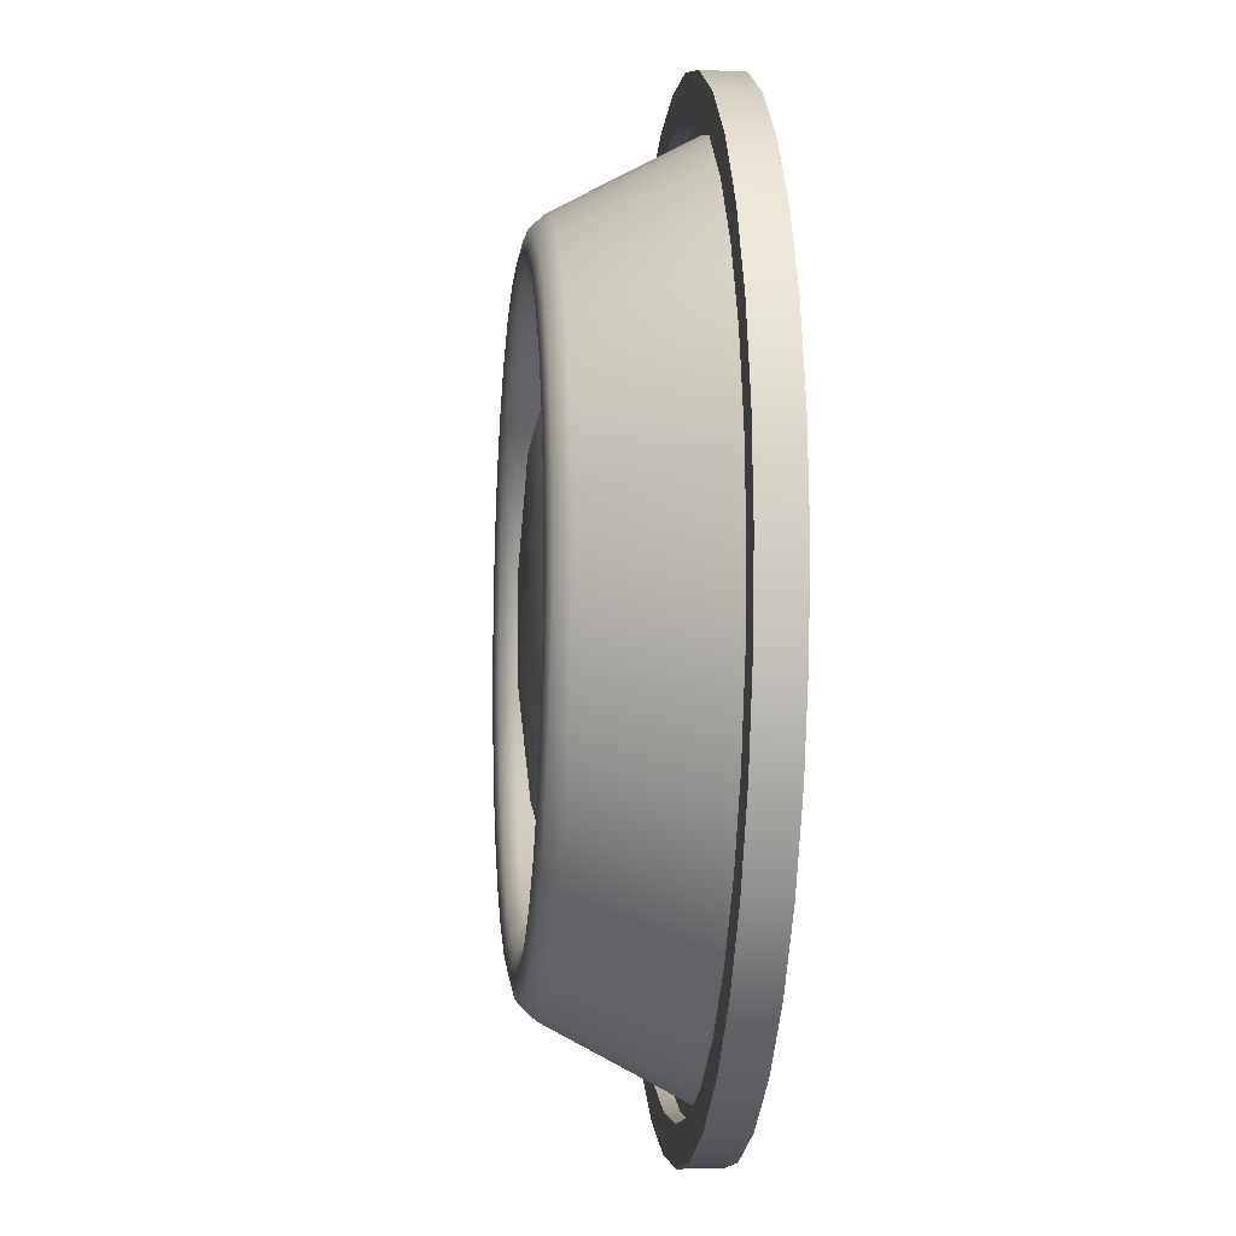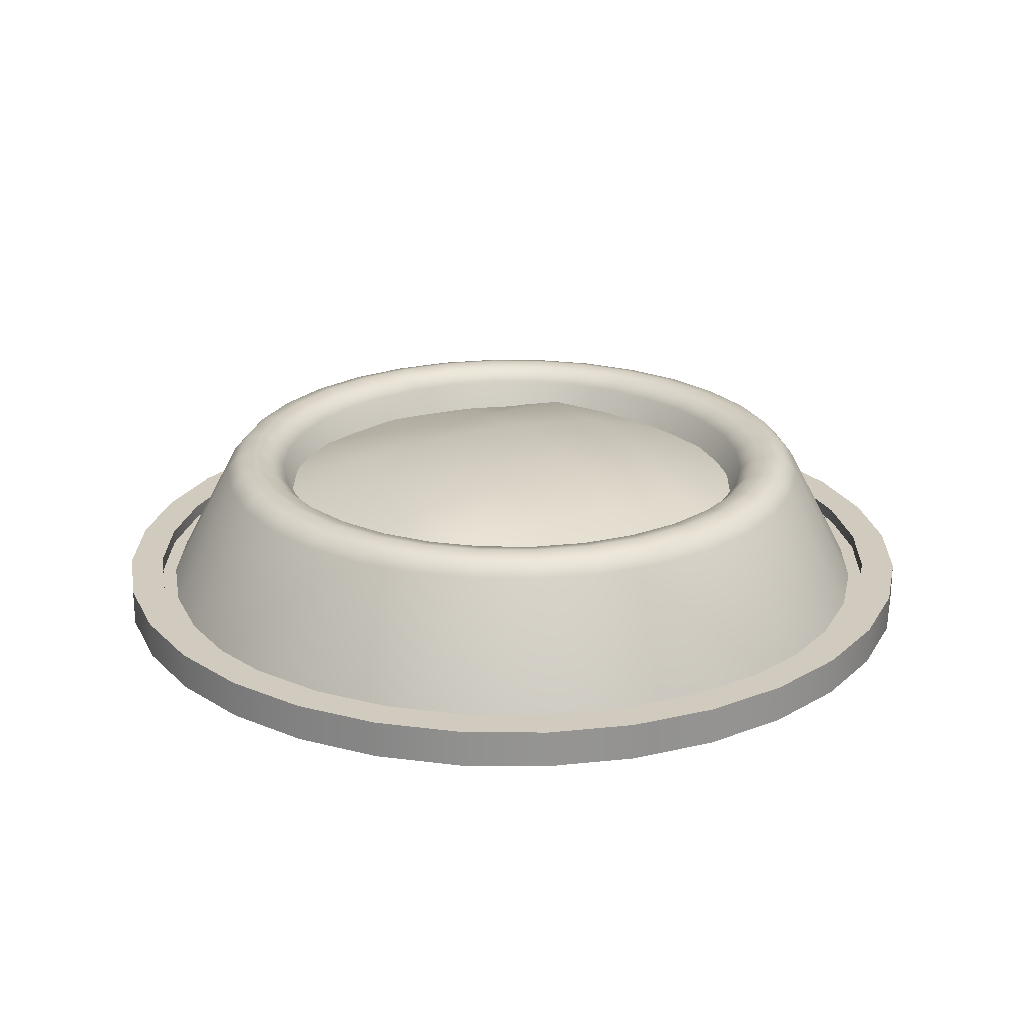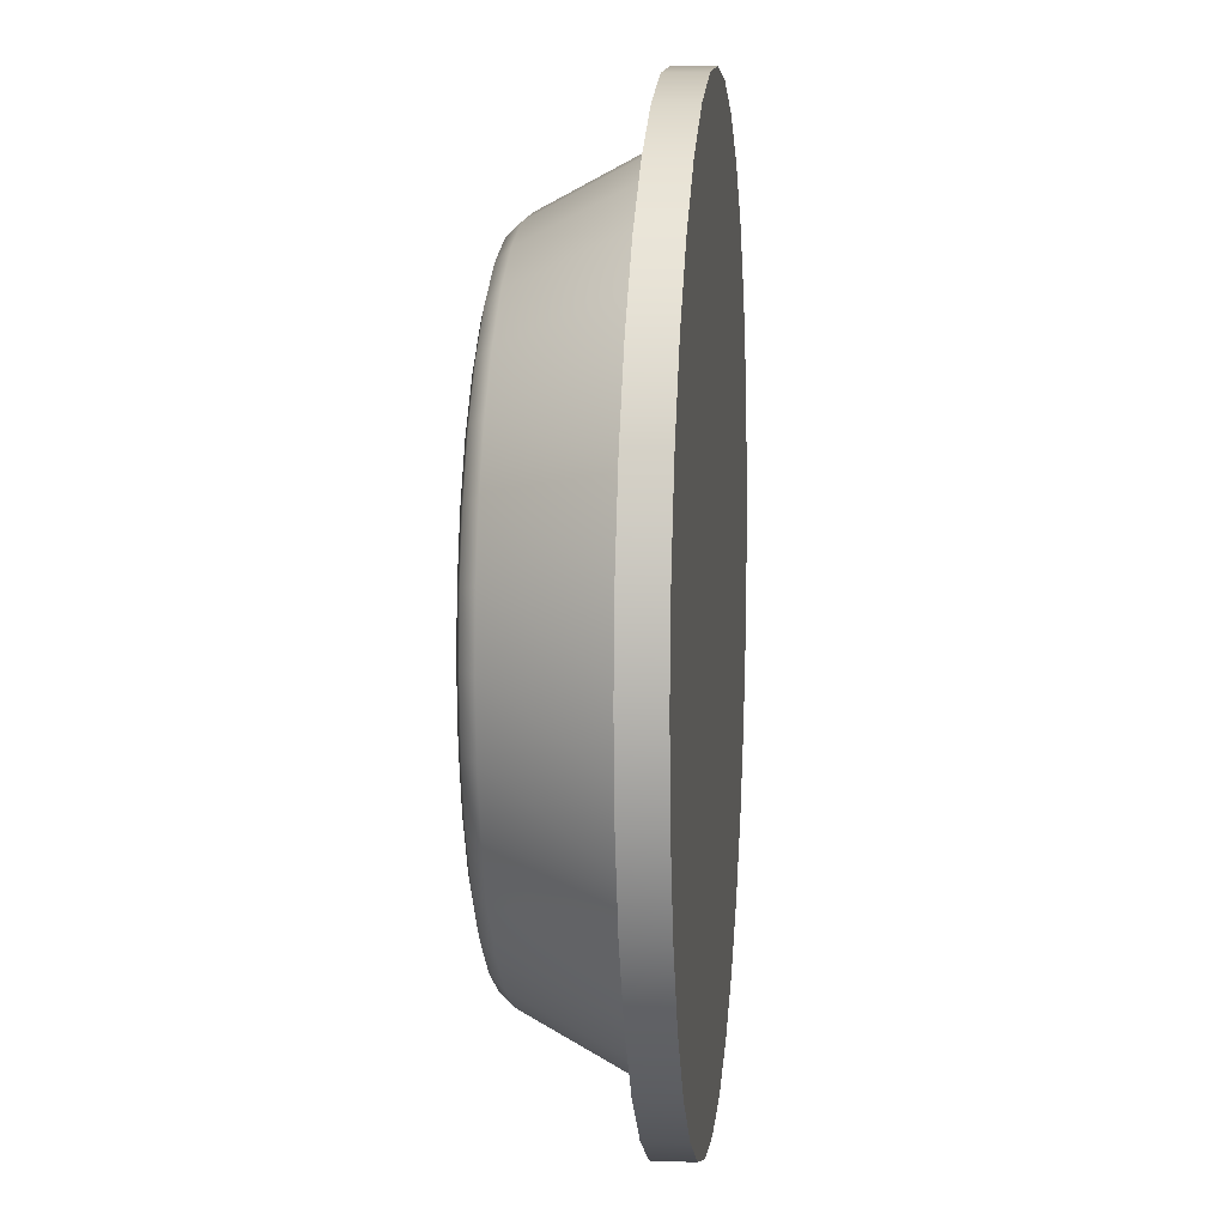
<metadata>
{"format":"obj","ext":"obj","renderer":"f3d","projection":"perspective","resolution":1024,"background":"white","views":[{"elev":-7.9,"azim":-95.9,"up":"+Z"},{"elev":23.3,"azim":62.9,"up":"+Y"},{"elev":8.2,"azim":-84.1,"up":"+Z"}]}
</metadata>
<code>
v  -3.497 2.797 5.133
v  -1.806 2.797 5.871
v  -1.806 3.543 3.562
v  -3.725 3.221 3.562
v  0.1122 2.797 6.022
v  0.1122 3.577 3.562
v  2.031 2.797 5.72
v  2.031 3.543 3.562
v  3.49 2.797 4.989
v  3.772 3.362 3.223
v  -5.12 2.797 3.301
v  -3.725 3.362 1.252
v  -5.971 2.797 0.8571
v  -1.806 3.721 1.252
v  0.1122 3.721 1.252
v  2.031 3.721 1.252
v  3.949 3.362 1.252
v  5.018 2.797 3.402
v  5.868 2.797 1.252
v  -3.725 3.362 -1.057
v  -5.78 2.797 -1.482
v  -1.806 3.721 -1.057
v  0.1122 3.721 -1.057
v  2.031 3.721 -1.057
v  3.949 3.362 -1.057
v  5.965 2.797 -1.057
v  -3.725 3.362 -3.366
v  -5.365 2.797 -2.855
v  -1.806 3.461 -3.366
v  0.1122 3.572 -3.366
v  2.031 3.461 -3.366
v  3.785 3.261 -3
v  5.192 2.797 -2.973
v  -3.251 2.797 -5.177
v  -1.806 2.797 -5.676
v  0.1122 2.797 -6.016
v  2.031 2.797 -5.676
v  3.915 2.797 -4.548
v  7.454 3.492 -1.483
v  7.6 3.492 -0
v  9.155 0.5638 -0
v  8.979 0.5638 -1.786
v  7.021 3.492 -2.908
v  8.458 0.5638 -3.503
v  6.319 3.492 -4.222
v  7.612 0.5638 -5.086
v  5.374 3.492 -5.374
v  6.474 0.5638 -6.474
v  4.222 3.492 -6.319
v  5.086 0.5638 -7.612
v  2.908 3.492 -7.021
v  3.503 0.5638 -8.458
v  1.483 3.492 -7.454
v  1.786 0.5638 -8.979
v  0 3.492 -7.6
v  0 0.5638 -9.155
v  -1.483 3.492 -7.454
v  -1.786 0.5638 -8.979
v  -2.908 3.492 -7.021
v  -3.503 0.5638 -8.458
v  -4.222 3.492 -6.319
v  -5.086 0.5638 -7.612
v  -5.374 3.492 -5.374
v  -6.474 0.5638 -6.474
v  -6.319 3.492 -4.222
v  -7.612 0.5638 -5.086
v  -7.021 3.492 -2.908
v  -8.458 0.5638 -3.503
v  -7.454 3.492 -1.483
v  -8.979 0.5638 -1.786
v  -7.6 3.492 -0
v  -9.155 0.5638 -0
v  -7.454 3.492 1.483
v  -8.979 0.5638 1.786
v  -7.021 3.492 2.908
v  -8.458 0.5638 3.503
v  -6.319 3.492 4.222
v  -7.612 0.5638 5.086
v  -5.374 3.492 5.374
v  -6.474 0.5638 6.474
v  -4.222 3.492 6.319
v  -5.086 0.5638 7.612
v  -2.908 3.492 7.021
v  -3.503 0.5638 8.458
v  -1.483 3.492 7.454
v  -1.786 0.5638 8.979
v  0 3.492 7.6
v  0 0.5638 9.155
v  1.483 3.492 7.454
v  1.786 0.5638 8.979
v  2.908 3.492 7.021
v  3.504 0.5638 8.458
v  4.222 3.492 6.319
v  5.086 0.5638 7.612
v  5.374 3.492 5.374
v  6.474 0.5638 6.474
v  6.319 3.492 4.222
v  7.612 0.5638 5.086
v  7.021 3.492 2.908
v  8.458 0.5638 3.503
v  7.454 3.492 1.483
v  8.979 0.5638 1.786
v  10.32 -0 -0
v  10.12 -0 -2.013
v  10.12 0.8871 -2.013
v  10.32 0.8871 -0
v  10.12 -0 2.013
v  10.12 0.8871 2.013
v  9.534 -0 3.949
v  9.534 0.8871 3.949
v  8.58 -0 5.733
v  8.58 0.8871 5.733
v  7.297 -0 7.297
v  7.297 0.8871 7.297
v  5.733 -0 8.58
v  5.733 0.8871 8.58
v  3.949 -0 9.534
v  3.949 0.8871 9.534
v  2.013 -0 10.12
v  2.013 0.8871 10.12
v  0 -0 10.32
v  0 0.8871 10.32
v  -2.013 -0 10.12
v  -2.013 0.8871 10.12
v  -3.949 -0 9.534
v  -3.949 0.8871 9.534
v  -5.733 -0 8.58
v  -5.733 0.8871 8.58
v  -7.297 -0 7.297
v  -7.297 0.8871 7.297
v  -8.58 -0 5.733
v  -8.58 0.8871 5.733
v  -9.534 -0 3.949
v  -9.534 0.8871 3.949
v  -10.12 -0 2.013
v  -10.12 0.8871 2.013
v  -10.32 -0 -0
v  -10.32 0.8871 -0
v  -10.12 -0 -2.013
v  -10.12 0.8871 -2.013
v  -9.534 -0 -3.949
v  -9.534 0.8871 -3.949
v  -8.58 -0 -5.733
v  -8.58 0.8871 -5.733
v  -7.297 -0 -7.297
v  -7.297 0.8871 -7.297
v  -5.733 -0 -8.58
v  -5.733 0.8871 -8.58
v  -3.949 -0 -9.534
v  -3.949 0.8871 -9.534
v  -2.013 -0 -10.12
v  -2.013 0.8871 -10.12
v  0 -0 -10.32
v  0 0.8871 -10.32
v  2.013 -0 -10.12
v  2.013 0.8871 -10.12
v  3.949 -0 -9.534
v  3.949 0.8871 -9.534
v  5.733 -0 -8.58
v  5.733 0.8871 -8.58
v  7.297 -0 -7.297
v  7.297 0.8871 -7.297
v  8.58 -0 -5.733
v  8.58 0.8871 -5.733
v  9.534 -0 -3.949
v  9.534 0.8871 -3.949
v  9.315 0.8871 -1.853
v  9.497 0.8871 -0
v  9.315 0.8871 1.853
v  8.774 0.8871 3.634
v  7.897 0.8871 5.276
v  6.716 0.8871 6.716
v  5.276 0.8871 7.897
v  3.635 0.8871 8.774
v  1.853 0.8871 9.315
v  0 0.8871 9.497
v  -1.853 0.8871 9.315
v  -3.634 0.8871 8.774
v  -5.276 0.8871 7.897
v  -6.716 0.8871 6.716
v  -7.897 0.8871 5.276
v  -8.774 0.8871 3.635
v  -9.315 0.8871 1.853
v  -9.497 0.8871 -0
v  -9.315 0.8871 -1.853
v  -8.774 0.8871 -3.635
v  -7.897 0.8871 -5.276
v  -6.716 0.8871 -6.716
v  -5.276 0.8871 -7.897
v  -3.634 0.8871 -8.774
v  -1.853 0.8871 -9.315
v  0 0.8871 -9.497
v  1.853 0.8871 -9.315
v  3.635 0.8871 -8.774
v  5.276 0.8871 -7.897
v  6.716 0.8871 -6.716
v  7.897 0.8871 -5.276
v  8.774 0.8871 -3.635
v  0 -0 -0
v  9.497 0.5638 -0
v  9.315 0.5638 -1.853
v  9.315 0.5638 1.853
v  8.774 0.5638 3.634
v  7.897 0.5638 5.276
v  6.716 0.5638 6.716
v  5.276 0.5638 7.897
v  3.635 0.5638 8.774
v  1.853 0.5638 9.315
v  0 0.5638 9.497
v  -1.853 0.5638 9.315
v  -3.634 0.5638 8.774
v  -5.276 0.5638 7.897
v  -6.716 0.5638 6.716
v  -7.897 0.5638 5.276
v  -8.774 0.5638 3.635
v  -9.315 0.5638 1.853
v  -9.497 0.5638 -0
v  -9.315 0.5638 -1.853
v  -8.774 0.5638 -3.635
v  -7.897 0.5638 -5.276
v  -6.716 0.5638 -6.716
v  -5.276 0.5638 -7.897
v  -3.634 0.5638 -8.774
v  -1.853 0.5638 -9.315
v  0 0.5638 -9.497
v  1.853 0.5638 -9.315
v  3.635 0.5638 -8.774
v  5.276 0.5638 -7.897
v  6.716 0.5638 -6.716
v  7.897 0.5638 -5.276
v  8.774 0.5638 -3.635
v  4.919 0.2771 -0.9784
v  5.015 0.2771 -0
v  6.116 3.505 -0
v  5.999 3.505 -1.193
v  4.633 0.2771 -1.919
v  5.651 3.505 -2.341
v  4.17 0.2771 -2.786
v  5.085 3.505 -3.398
v  3.546 0.2771 -3.546
v  4.325 3.505 -4.325
v  2.786 0.2771 -4.17
v  3.398 3.505 -5.085
v  1.919 0.2771 -4.633
v  2.341 3.505 -5.651
v  0.9784 0.2771 -4.919
v  1.193 3.505 -5.998
v  0 0.2771 -5.015
v  0 3.505 -6.116
v  -0.9784 0.2771 -4.919
v  -1.193 3.505 -5.998
v  -1.919 0.2771 -4.633
v  -2.341 3.505 -5.651
v  -2.786 0.2771 -4.17
v  -3.398 3.505 -5.085
v  -3.546 0.2771 -3.546
v  -4.325 3.505 -4.325
v  -4.17 0.2771 -2.786
v  -5.085 3.505 -3.398
v  -4.633 0.2771 -1.919
v  -5.651 3.505 -2.341
v  -4.919 0.2771 -0.9784
v  -5.998 3.505 -1.193
v  -5.015 0.2771 -0
v  -6.116 3.505 -0
v  -4.919 0.2771 0.9784
v  -5.998 3.505 1.193
v  -4.633 0.2771 1.919
v  -5.651 3.505 2.341
v  -4.17 0.2771 2.786
v  -5.085 3.505 3.398
v  -3.546 0.2771 3.546
v  -4.325 3.505 4.325
v  -2.786 0.2771 4.17
v  -3.398 3.505 5.085
v  -1.919 0.2771 4.633
v  -2.341 3.505 5.651
v  -0.9783 0.2771 4.919
v  -1.193 3.505 5.998
v  0 0.2771 5.015
v  0 3.505 6.116
v  0.9784 0.2771 4.919
v  1.193 3.505 5.998
v  1.919 0.2771 4.633
v  2.341 3.505 5.651
v  2.786 0.2771 4.17
v  3.398 3.505 5.085
v  3.546 0.2771 3.546
v  4.325 3.505 4.325
v  4.17 0.2771 2.786
v  5.085 3.505 3.398
v  4.633 0.2771 1.919
v  5.651 3.505 2.341
v  4.919 0.2771 0.9783
v  5.999 3.505 1.193
v  7.163 3.807 -1.425
v  7.304 3.807 -0
v  6.748 3.807 -2.795
v  6.073 3.807 -4.058
v  5.165 3.807 -5.165
v  4.058 3.807 -6.073
v  2.795 3.807 -6.748
v  1.425 3.807 -7.163
v  0 3.807 -7.304
v  -1.425 3.807 -7.163
v  -2.795 3.807 -6.748
v  -4.058 3.807 -6.073
v  -5.165 3.807 -5.165
v  -6.073 3.807 -4.058
v  -6.748 3.807 -2.795
v  -7.163 3.807 -1.425
v  -7.304 3.807 -0
v  -7.163 3.807 1.425
v  -6.748 3.807 2.795
v  -6.073 3.807 4.058
v  -5.165 3.807 5.165
v  -4.058 3.807 6.073
v  -2.795 3.807 6.748
v  -1.425 3.807 7.163
v  0 3.807 7.304
v  1.425 3.807 7.163
v  2.795 3.807 6.748
v  4.058 3.807 6.073
v  5.165 3.807 5.165
v  6.073 3.807 4.058
v  6.748 3.807 2.795
v  7.163 3.807 1.425
v  6.738 3.921 -1.34
v  6.87 3.921 -0
v  6.306 3.81 -1.254
v  6.429 3.81 -0
v  6.347 3.921 -2.629
v  5.94 3.81 -2.46
v  5.712 3.921 -3.817
v  5.346 3.81 -3.572
v  4.858 3.921 -4.858
v  4.546 3.81 -4.546
v  3.817 3.921 -5.712
v  3.572 3.81 -5.346
v  2.629 3.921 -6.347
v  2.46 3.81 -5.94
v  1.34 3.921 -6.738
v  1.254 3.81 -6.306
v  0 3.921 -6.87
v  0 3.81 -6.429
v  -1.34 3.921 -6.738
v  -1.254 3.81 -6.306
v  -2.629 3.921 -6.347
v  -2.46 3.81 -5.94
v  -3.817 3.921 -5.712
v  -3.572 3.81 -5.346
v  -4.857 3.921 -4.858
v  -4.546 3.81 -4.546
v  -5.712 3.921 -3.817
v  -5.346 3.81 -3.572
v  -6.347 3.921 -2.629
v  -5.94 3.81 -2.46
v  -6.738 3.921 -1.34
v  -6.306 3.81 -1.254
v  -6.87 3.921 -0
v  -6.429 3.81 -0
v  -6.738 3.921 1.34
v  -6.306 3.81 1.254
v  -6.347 3.921 2.629
v  -5.94 3.81 2.46
v  -5.712 3.921 3.817
v  -5.346 3.81 3.572
v  -4.857 3.921 4.857
v  -4.546 3.81 4.546
v  -3.817 3.921 5.712
v  -3.572 3.81 5.346
v  -2.629 3.921 6.347
v  -2.46 3.81 5.94
v  -1.34 3.921 6.738
v  -1.254 3.81 6.306
v  0 3.921 6.87
v  0 3.81 6.429
v  1.34 3.921 6.738
v  1.254 3.81 6.306
v  2.629 3.921 6.347
v  2.46 3.81 5.94
v  3.817 3.921 5.712
v  3.572 3.81 5.346
v  4.858 3.921 4.857
v  4.546 3.81 4.546
v  5.712 3.921 3.817
v  5.346 3.81 3.572
v  6.347 3.921 2.629
v  5.94 3.81 2.46
v  6.738 3.921 1.34
v  6.306 3.81 1.254
v  0 0.2771 -0
g Part1
f 1 2 3 4
f 2 5 6 3
f 7 8 6 5
f 9 10 8 7
f 11 4 12 13
f 3 14 12 4
f 15 14 3 6
f 16 15 6 8
f 10 17 16 8
f 18 19 17 10
f 13 12 20 21
f 22 20 12 14
f 23 22 14 15
f 24 23 15 16
f 25 24 16 17
f 19 26 25 17
f 20 27 28 21
f 20 22 29 27
f 30 29 22 23
f 31 30 23 24
f 24 25 32 31
f 25 26 33 32
f 28 27 34
f 29 35 34 27
f 30 36 35 29
f 30 31 37 36
f 31 32 38 37
f 32 33 38
f 4 11 1
f 10 9 18
f 39 40 41 42
f 43 39 42 44
f 45 43 44 46
f 47 45 46 48
f 49 47 48 50
f 51 49 50 52
f 53 51 52 54
f 55 53 54 56
f 57 55 56 58
f 59 57 58 60
f 61 59 60 62
f 63 61 62 64
f 65 63 64 66
f 67 65 66 68
f 69 67 68 70
f 71 69 70 72
f 73 71 72 74
f 75 73 74 76
f 77 75 76 78
f 79 77 78 80
f 81 79 80 82
f 83 81 82 84
f 85 83 84 86
f 87 85 86 88
f 89 87 88 90
f 91 89 90 92
f 93 91 92 94
f 95 93 94 96
f 97 95 96 98
f 99 97 98 100
f 101 99 100 102
f 40 101 102 41
f 103 104 105 106
f 107 103 106 108
f 109 107 108 110
f 111 109 110 112
f 113 111 112 114
f 115 113 114 116
f 117 115 116 118
f 119 117 118 120
f 121 119 120 122
f 123 121 122 124
f 125 123 124 126
f 127 125 126 128
f 129 127 128 130
f 131 129 130 132
f 133 131 132 134
f 135 133 134 136
f 137 135 136 138
f 139 137 138 140
f 141 139 140 142
f 143 141 142 144
f 145 143 144 146
f 147 145 146 148
f 149 147 148 150
f 151 149 150 152
f 153 151 152 154
f 155 153 154 156
f 157 155 156 158
f 159 157 158 160
f 161 159 160 162
f 163 161 162 164
f 165 163 164 166
f 104 165 166 105
f 105 167 168 106
f 106 168 169 108
f 108 169 170 110
f 110 170 171 112
f 112 171 172 114
f 114 172 173 116
f 116 173 174 118
f 118 174 175 120
f 120 175 176 122
f 122 176 177 124
f 124 177 178 126
f 126 178 179 128
f 128 179 180 130
f 130 180 181 132
f 132 181 182 134
f 134 182 183 136
f 136 183 184 138
f 138 184 185 140
f 140 185 186 142
f 142 186 187 144
f 144 187 188 146
f 146 188 189 148
f 148 189 190 150
f 150 190 191 152
f 152 191 192 154
f 154 192 193 156
f 156 193 194 158
f 158 194 195 160
f 160 195 196 162
f 162 196 197 164
f 164 197 198 166
f 166 198 167 105
f 199 104 103
f 199 165 104
f 199 163 165
f 199 161 163
f 199 159 161
f 199 157 159
f 199 155 157
f 199 153 155
f 199 151 153
f 199 149 151
f 199 147 149
f 199 145 147
f 199 143 145
f 199 141 143
f 199 139 141
f 199 137 139
f 199 135 137
f 199 133 135
f 199 131 133
f 199 129 131
f 199 127 129
f 199 125 127
f 199 123 125
f 199 121 123
f 199 119 121
f 199 117 119
f 199 115 117
f 199 113 115
f 199 111 113
f 199 109 111
f 199 107 109
f 199 103 107
f 41 200 201 42
f 102 202 200 41
f 100 203 202 102
f 98 204 203 100
f 96 205 204 98
f 94 206 205 96
f 92 207 206 94
f 90 208 207 92
f 88 209 208 90
f 86 210 209 88
f 84 211 210 86
f 82 212 211 84
f 80 213 212 82
f 78 214 213 80
f 76 215 214 78
f 74 216 215 76
f 72 217 216 74
f 70 218 217 72
f 68 219 218 70
f 66 220 219 68
f 64 221 220 66
f 62 222 221 64
f 60 223 222 62
f 58 224 223 60
f 56 225 224 58
f 54 226 225 56
f 52 227 226 54
f 50 228 227 52
f 48 229 228 50
f 46 230 229 48
f 44 231 230 46
f 42 201 231 44
f 168 167 201 200
f 169 168 200 202
f 170 169 202 203
f 171 170 203 204
f 172 171 204 205
f 173 172 205 206
f 174 173 206 207
f 175 174 207 208
f 176 175 208 209
f 177 176 209 210
f 178 177 210 211
f 179 178 211 212
f 180 179 212 213
f 181 180 213 214
f 182 181 214 215
f 183 182 215 216
f 184 183 216 217
f 185 184 217 218
f 186 185 218 219
f 187 186 219 220
f 188 187 220 221
f 189 188 221 222
f 190 189 222 223
f 191 190 223 224
f 192 191 224 225
f 193 192 225 226
f 194 193 226 227
f 195 194 227 228
f 196 195 228 229
f 197 196 229 230
f 198 197 230 231
f 167 198 231 201
f 232 233 234 235
f 236 232 235 237
f 238 236 237 239
f 240 238 239 241
f 242 240 241 243
f 244 242 243 245
f 246 244 245 247
f 248 246 247 249
f 250 248 249 251
f 252 250 251 253
f 254 252 253 255
f 256 254 255 257
f 258 256 257 259
f 260 258 259 261
f 262 260 261 263
f 264 262 263 265
f 266 264 265 267
f 268 266 267 269
f 270 268 269 271
f 272 270 271 273
f 274 272 273 275
f 276 274 275 277
f 278 276 277 279
f 280 278 279 281
f 282 280 281 283
f 284 282 283 285
f 286 284 285 287
f 288 286 287 289
f 290 288 289 291
f 292 290 291 293
f 294 292 293 295
f 233 294 295 234
f 296 297 40 39
f 298 296 39 43
f 299 298 43 45
f 300 299 45 47
f 301 300 47 49
f 302 301 49 51
f 303 302 51 53
f 304 303 53 55
f 305 304 55 57
f 306 305 57 59
f 307 306 59 61
f 308 307 61 63
f 309 308 63 65
f 310 309 65 67
f 311 310 67 69
f 312 311 69 71
f 313 312 71 73
f 314 313 73 75
f 315 314 75 77
f 316 315 77 79
f 317 316 79 81
f 318 317 81 83
f 319 318 83 85
f 320 319 85 87
f 321 320 87 89
f 322 321 89 91
f 323 322 91 93
f 324 323 93 95
f 325 324 95 97
f 326 325 97 99
f 327 326 99 101
f 297 327 101 40
f 297 296 328 329
f 330 331 329 328
f 296 298 332 328
f 333 330 328 332
f 298 299 334 332
f 335 333 332 334
f 299 300 336 334
f 337 335 334 336
f 300 301 338 336
f 339 337 336 338
f 301 302 340 338
f 341 339 338 340
f 302 303 342 340
f 343 341 340 342
f 303 304 344 342
f 345 343 342 344
f 304 305 346 344
f 347 345 344 346
f 305 306 348 346
f 349 347 346 348
f 306 307 350 348
f 351 349 348 350
f 307 308 352 350
f 353 351 350 352
f 308 309 354 352
f 355 353 352 354
f 309 310 356 354
f 357 355 354 356
f 310 311 358 356
f 359 357 356 358
f 311 312 360 358
f 361 359 358 360
f 312 313 362 360
f 363 361 360 362
f 313 314 364 362
f 365 363 362 364
f 314 315 366 364
f 367 365 364 366
f 315 316 368 366
f 369 367 366 368
f 316 317 370 368
f 371 369 368 370
f 317 318 372 370
f 373 371 370 372
f 318 319 374 372
f 375 373 372 374
f 319 320 376 374
f 377 375 374 376
f 320 321 378 376
f 379 377 376 378
f 321 322 380 378
f 381 379 378 380
f 322 323 382 380
f 383 381 380 382
f 323 324 384 382
f 385 383 382 384
f 324 325 386 384
f 387 385 384 386
f 325 326 388 386
f 389 387 386 388
f 326 327 390 388
f 391 389 388 390
f 327 297 329 390
f 331 391 390 329
f 331 330 235 234
f 330 333 237 235
f 333 335 239 237
f 335 337 241 239
f 337 339 243 241
f 339 341 245 243
f 341 343 247 245
f 343 345 249 247
f 345 347 251 249
f 347 349 253 251
f 349 351 255 253
f 351 353 257 255
f 353 355 259 257
f 355 357 261 259
f 357 359 263 261
f 359 361 265 263
f 361 363 267 265
f 363 365 269 267
f 365 367 271 269
f 367 369 273 271
f 369 371 275 273
f 371 373 277 275
f 373 375 279 277
f 375 377 281 279
f 377 379 283 281
f 379 381 285 283
f 381 383 287 285
f 383 385 289 287
f 385 387 291 289
f 387 389 293 291
f 389 391 295 293
f 391 331 234 295
f 233 232 392
f 232 236 392
f 236 238 392
f 238 240 392
f 240 242 392
f 242 244 392
f 244 246 392
f 246 248 392
f 248 250 392
f 250 252 392
f 252 254 392
f 254 256 392
f 256 258 392
f 258 260 392
f 260 262 392
f 262 264 392
f 264 266 392
f 266 268 392
f 268 270 392
f 270 272 392
f 272 274 392
f 274 276 392
f 276 278 392
f 278 280 392
f 280 282 392
f 282 284 392
f 284 286 392
f 286 288 392
f 288 290 392
f 290 292 392
f 292 294 392
f 294 233 392

</code>
